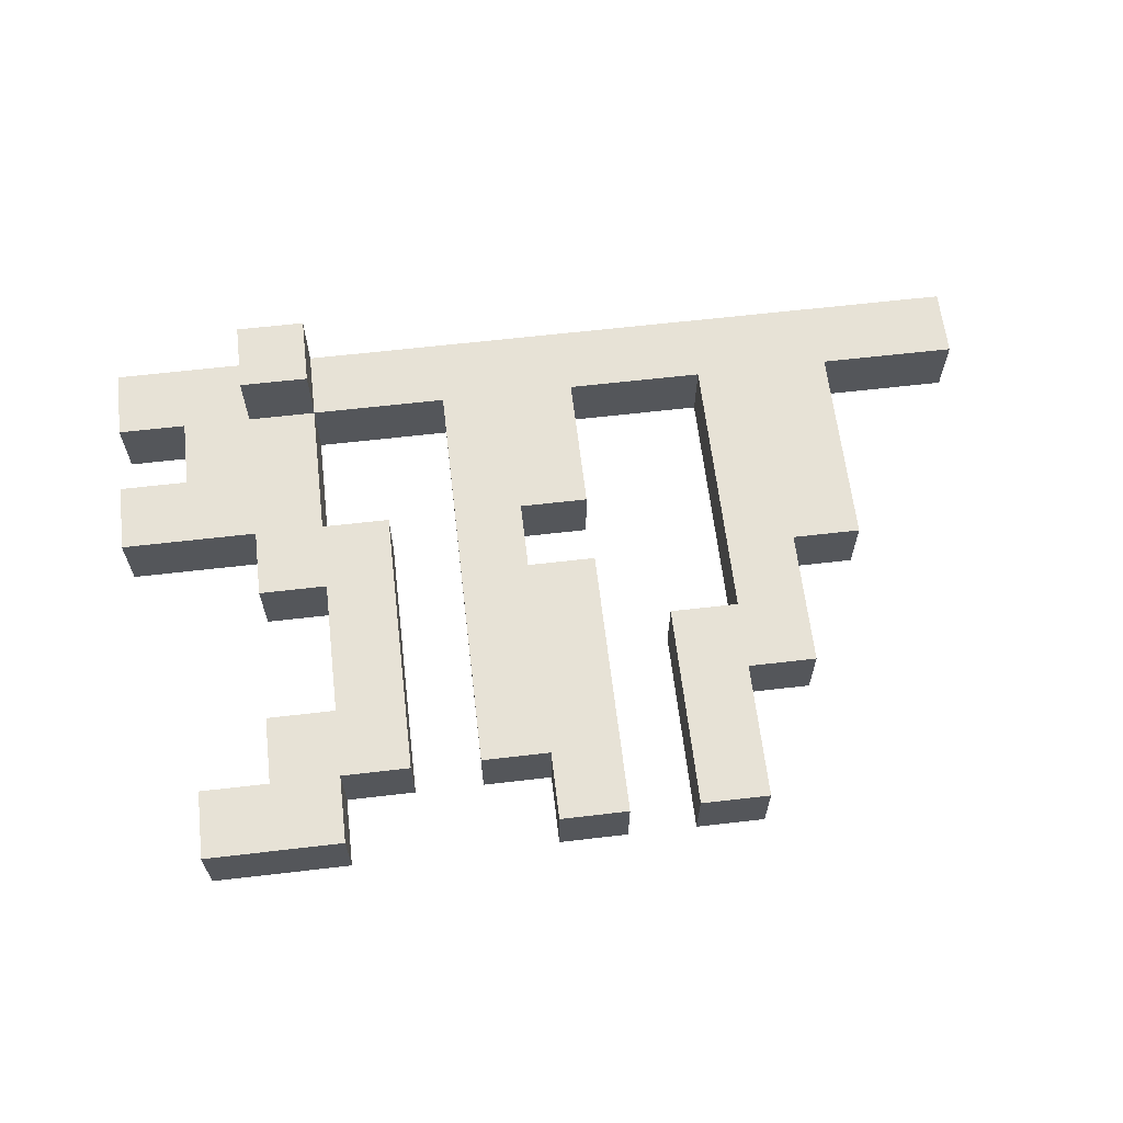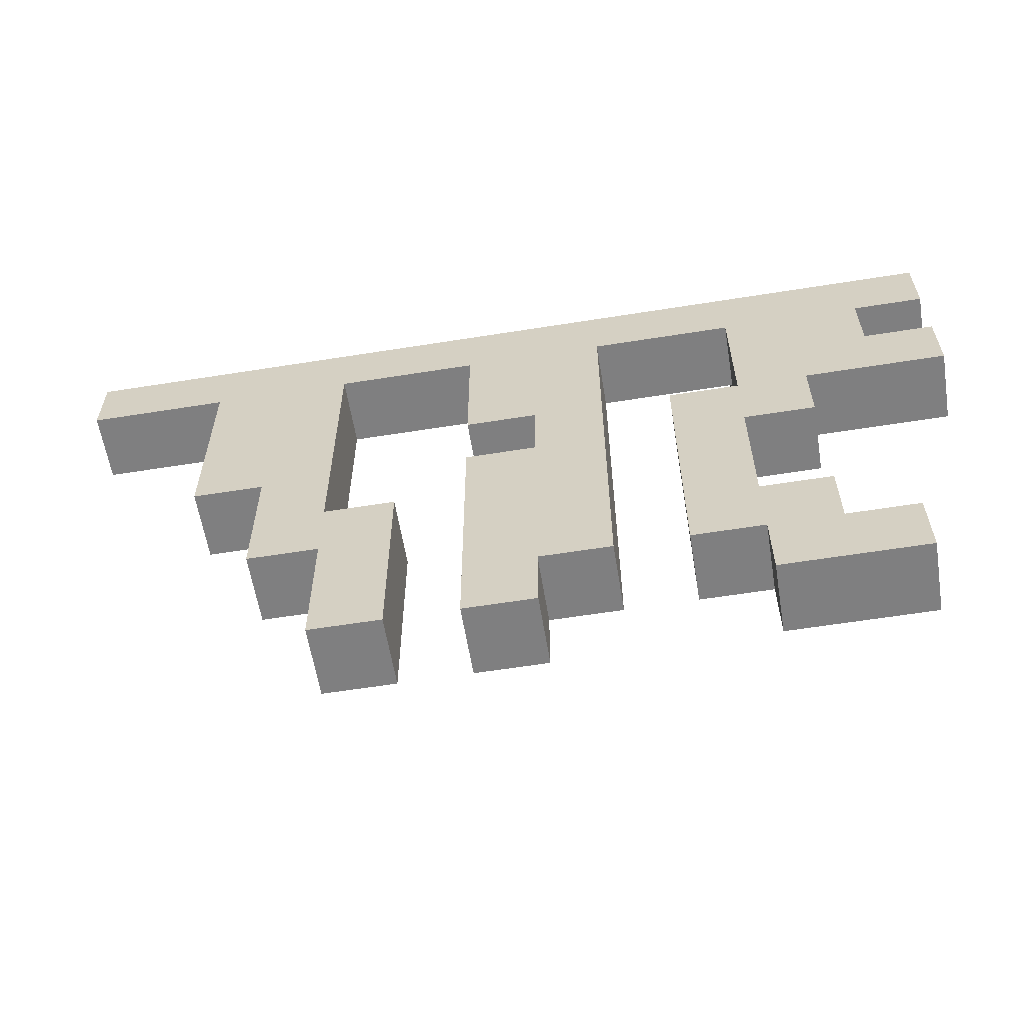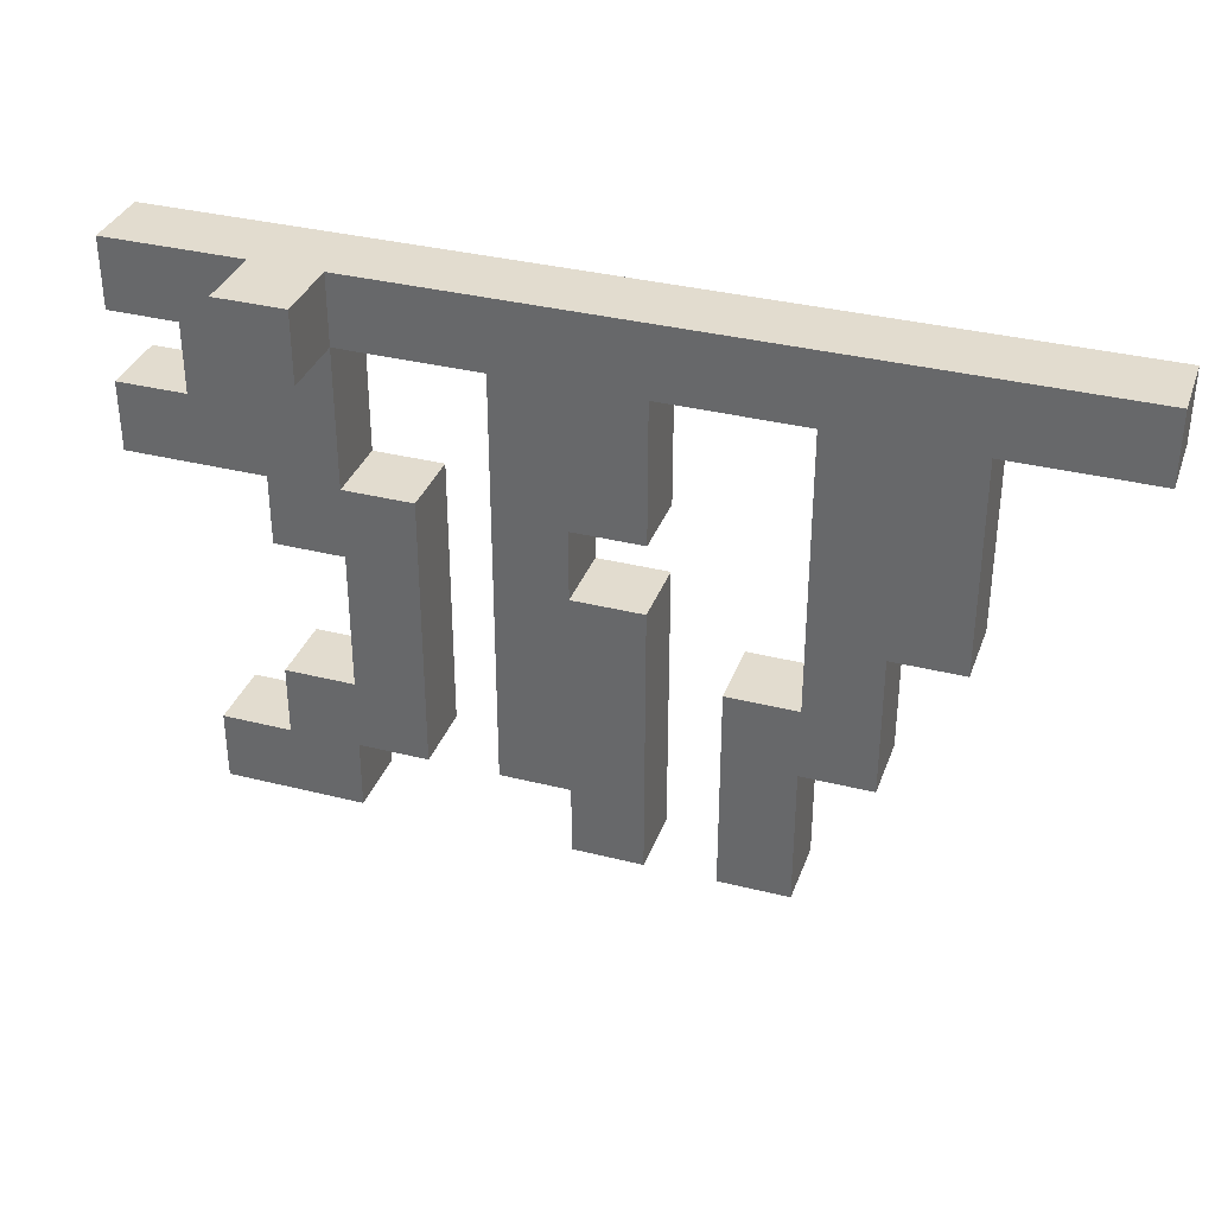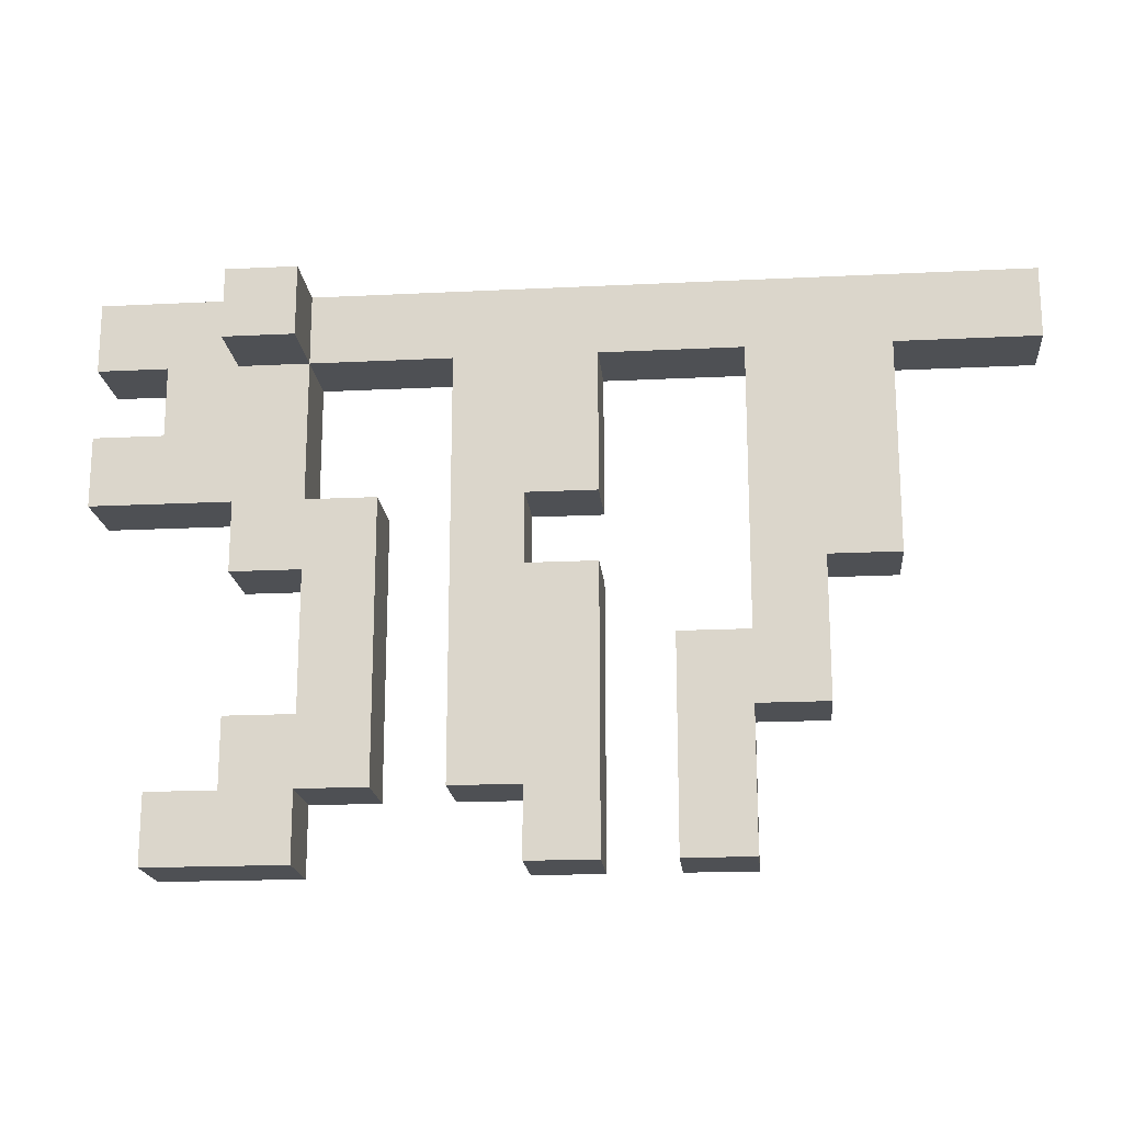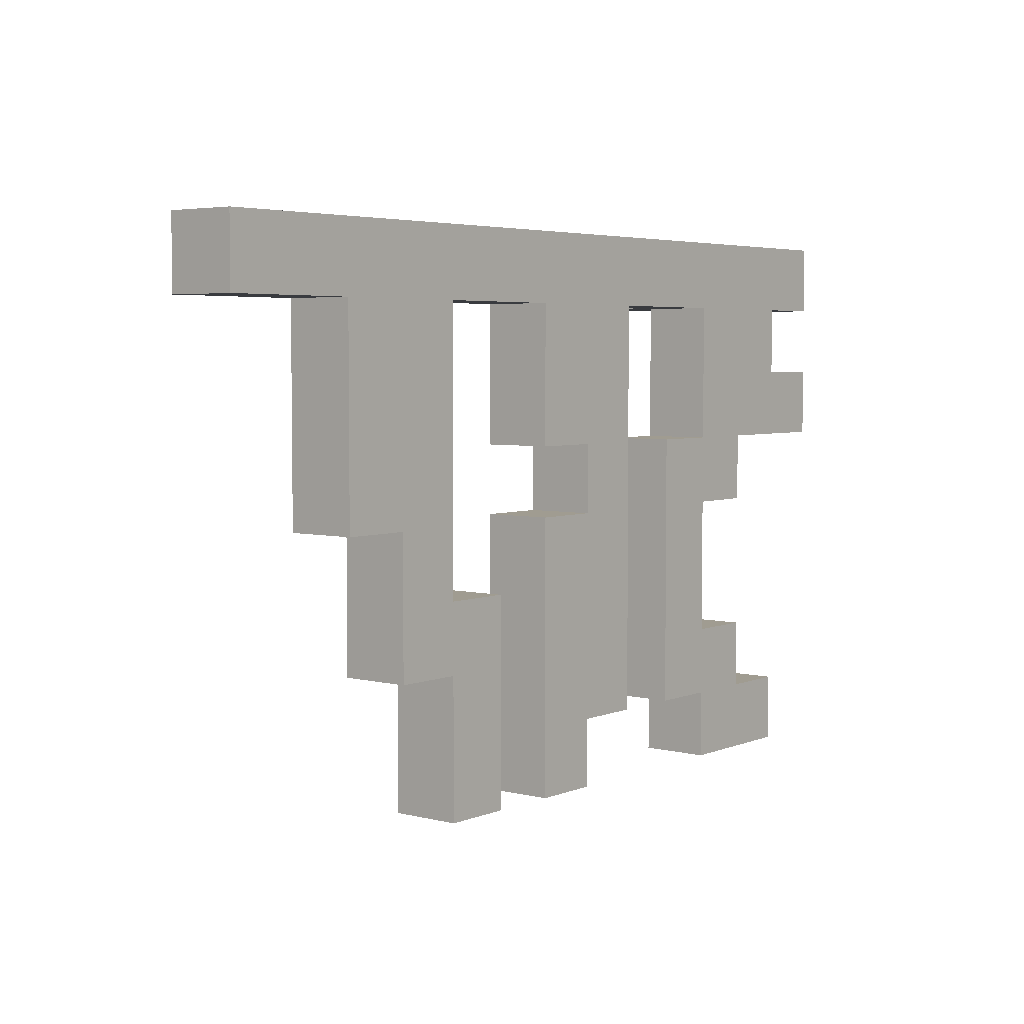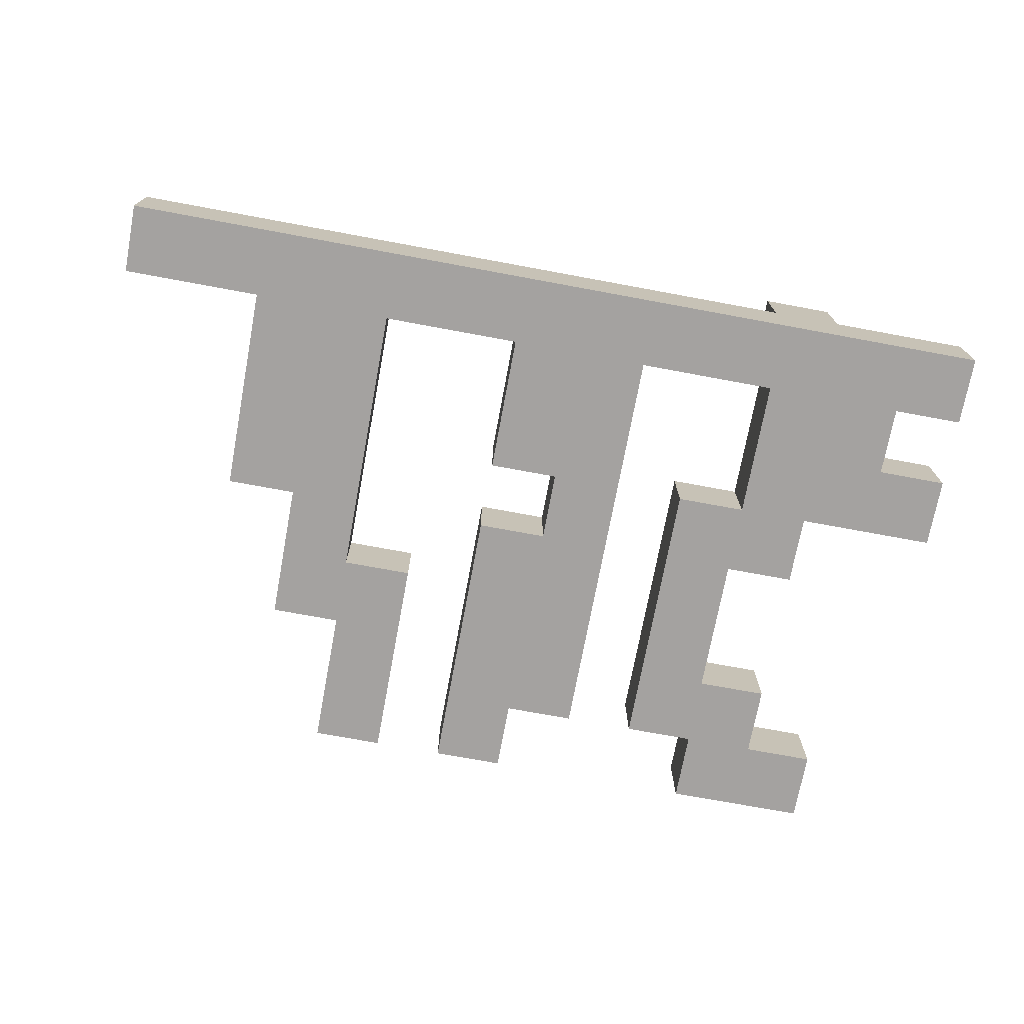
<metadata>
{"format":"obj","ext":"obj","renderer":"f3d","projection":"perspective","resolution":1024,"background":"white","views":[{"elev":63.4,"azim":173.3,"up":"+Y"},{"elev":-59.9,"azim":9.3,"up":"+Z"},{"elev":34.6,"azim":-161.3,"up":"+Z"},{"elev":-18.6,"azim":-174.6,"up":"+Z"},{"elev":4.4,"azim":-51.3,"up":"+Z"},{"elev":-72.7,"azim":-10.5,"up":"+Y"}]}
</metadata>
<code>
o
v -0.8 0 0.8
v -0.8 0 0.7
v -0.8 0.1 0.8
v -0.8 0.1 0.7
v -0.6 0 0.7
v -0.6 0 0.4
v -0.6 0.1 0.7
v -0.6 0.1 0.4
v -0.5 0 0.4
v -0.5 0 0.2
v -0.5 0.1 0.4
v -0.5 0.1 0.2
v -0.4 0 0.2
v -0.4 0 0.1
v -0.4 0 0
v -0.4 0.1 0.2
v -0.4 0.1 0.1
v -0.4 0.1 0
v -0.2 0 0.7
v -0.2 0 0.5
v -0.2 0 0.4
v -0.2 0 0.2
v -0.2 0 0
v -0.2 0.1 0.7
v -0.2 0.1 0.5
v -0.2 0.1 0.4
v -0.2 0.1 0.2
v -0.2 0.1 0
v -0.1 0 0.5
v -0.1 0 0.4
v -0.1 0.1 0.5
v -0.1 0.1 0.4
v 0.1 0 0.5
v 0.1 0 0.1
v 0.1 0.1 0.5
v 0.1 0.1 0.1
v 0.2 0 0.7
v 0.2 0 0.5
v 0.2 0 0.1
v 0.2 0 0
v 0.2 0.1 0.8
v 0.2 0.1 0.7
v 0.2 0.1 0.5
v 0.2 0.1 0.1
v 0.2 0.1 0
v 0.2 0.2 0.8
v 0.2 0.2 0.7
v -0.4 0 0.7
v -0.4 0 0.5
v -0.4 0 0.3
v -0.4 0.1 0.7
v -0.4 0.1 0.5
v -0.4 0.1 0.3
v -0.3 0 0.3
v -0.3 0 0.1
v -0.3 0 0
v -0.3 0.1 0.3
v -0.3 0.1 0.1
v -0.3 0.1 0
v -0.1 0 0.1
v -0.1 0 0
v -0.1 0.1 0.1
v -0.1 0.1 0
v 0 0 0.7
v 0 0 0.6
v 0 0 0.1
v 0 0.1 0.7
v 0 0.1 0.6
v 0 0.1 0.1
v 0.2 0 0.4
v 0.2 0 0.2
v 0.2 0.1 0.4
v 0.2 0.1 0.2
v 0.3 0 0.5
v 0.3 0 0.4
v 0.3 0 0.2
v 0.3 0 0.1
v 0.3 0.1 0.8
v 0.3 0.1 0.7
v 0.3 0.1 0.5
v 0.3 0.1 0.4
v 0.3 0.1 0.2
v 0.3 0.1 0.1
v 0.3 0.2 0.8
v 0.3 0.2 0.7
v 0.4 0 0.7
v 0.4 0 0.6
v 0.4 0 0.1
v 0.4 0 0
v 0.4 0.1 0.7
v 0.4 0.1 0.6
v 0.4 0.1 0.1
v 0.4 0.1 0
v 0.5 0 0.8
v 0.5 0 0.7
v 0.5 0 0.6
v 0.5 0 0.5
v 0.5 0.1 0.8
v 0.5 0.1 0.7
v 0.5 0.1 0.6
v 0.5 0.1 0.5
v -0.8 0 0.8
v -0.8 0.1 0.8
v 0.2 0.1 0.8
v 0.2 0.2 0.8
v 0.3 0.1 0.8
v 0.3 0.2 0.8
v 0.5 0 0.8
v 0.5 0.1 0.8
v 0.4 0 0.6
v 0.4 0.1 0.6
v 0.5 0 0.6
v 0.5 0.1 0.6
v 0.1 0 0.5
v 0.1 0.1 0.5
v 0.2 0 0.5
v 0.2 0.1 0.5
v -0.2 0 0.4
v -0.2 0.1 0.4
v -0.1 0 0.4
v -0.1 0.1 0.4
v -0.4 0 0.3
v -0.4 0.1 0.3
v -0.3 0 0.3
v -0.3 0.1 0.3
v 0.2 0 0.2
v 0.2 0.1 0.2
v 0.3 0 0.2
v 0.3 0.1 0.2
v 0.3 0 0.1
v 0.3 0.1 0.1
v 0.4 0 0.1
v 0.4 0.1 0.1
v -0.8 0 0.7
v -0.8 0.1 0.7
v -0.6 0 0.7
v -0.6 0.1 0.7
v -0.4 0 0.7
v -0.4 0.1 0.7
v -0.2 0 0.7
v -0.2 0.1 0.7
v 0 0 0.7
v 0 0.1 0.7
v 0.2 0 0.7
v 0.2 0.1 0.7
v 0.2 0.2 0.7
v 0.3 0.1 0.7
v 0.3 0.2 0.7
v 0.4 0 0.7
v 0.4 0.1 0.7
v 0.5 0 0.7
v 0.5 0.1 0.7
v -0.2 0 0.5
v -0.2 0.1 0.5
v -0.1 0 0.5
v -0.1 0.1 0.5
v 0.3 0 0.5
v 0.3 0.1 0.5
v 0.5 0 0.5
v 0.5 0.1 0.5
v -0.6 0 0.4
v -0.6 0.1 0.4
v -0.5 0 0.4
v -0.5 0.1 0.4
v 0.2 0 0.4
v 0.2 0.1 0.4
v 0.3 0 0.4
v 0.3 0.1 0.4
v -0.5 0 0.2
v -0.5 0.1 0.2
v -0.4 0 0.2
v -0.4 0.1 0.2
v -0.1 0 0.1
v -0.1 0.1 0.1
v 0 0 0.1
v 0 0.1 0.1
v 0.1 0 0.1
v 0.1 0.1 0.1
v 0.2 0 0.1
v 0.2 0.1 0.1
v -0.4 0 0
v -0.4 0.1 0
v -0.3 0 0
v -0.3 0.1 0
v -0.2 0 0
v -0.2 0.1 0
v -0.1 0 0
v -0.1 0.1 0
v 0.2 0 0
v 0.2 0.1 0
v 0.3 0 0
v 0.3 0.1 0
v 0.4 0 0
v 0.4 0.1 0
v -0.8 0 0.8
v 0.5 0 0.8
v -0.8 0 0.7
v -0.6 0 0.7
v -0.5 0 0.7
v -0.4 0 0.7
v -0.2 0 0.7
v -0.1 0 0.7
v 0 0 0.7
v 0.2 0 0.7
v 0.3 0 0.7
v 0.4 0 0.7
v 0.5 0 0.7
v -0.1 0 0.6
v 0 0 0.6
v 0.3 0 0.6
v 0.4 0 0.6
v 0.5 0 0.6
v -0.5 0 0.5
v -0.4 0 0.5
v -0.2 0 0.5
v -0.1 0 0.5
v 0.1 0 0.5
v 0.2 0 0.5
v 0.3 0 0.5
v 0.5 0 0.5
v -0.6 0 0.4
v -0.5 0 0.4
v -0.2 0 0.4
v -0.1 0 0.4
v 0.2 0 0.4
v 0.3 0 0.4
v -0.4 0 0.3
v -0.3 0 0.3
v -0.5 0 0.2
v -0.4 0 0.2
v -0.2 0 0.2
v -0.1 0 0.2
v 0.2 0 0.2
v 0.3 0 0.2
v -0.4 0 0.1
v -0.3 0 0.1
v -0.1 0 0.1
v 0 0 0.1
v 0.1 0 0.1
v 0.2 0 0.1
v 0.3 0 0.1
v 0.4 0 0.1
v -0.4 0 0
v -0.3 0 0
v -0.2 0 0
v -0.1 0 0
v 0.2 0 0
v 0.3 0 0
v 0.4 0 0
v -0.8 0.1 0.8
v 0.2 0.1 0.8
v 0.3 0.1 0.8
v 0.5 0.1 0.8
v -0.8 0.1 0.7
v -0.6 0.1 0.7
v -0.5 0.1 0.7
v -0.4 0.1 0.7
v -0.2 0.1 0.7
v -0.1 0.1 0.7
v 0 0.1 0.7
v 0.2 0.1 0.7
v 0.3 0.1 0.7
v 0.4 0.1 0.7
v 0.5 0.1 0.7
v -0.1 0.1 0.6
v 0 0.1 0.6
v 0.3 0.1 0.6
v 0.4 0.1 0.6
v 0.5 0.1 0.6
v -0.5 0.1 0.5
v -0.4 0.1 0.5
v -0.2 0.1 0.5
v -0.1 0.1 0.5
v 0.1 0.1 0.5
v 0.2 0.1 0.5
v 0.3 0.1 0.5
v 0.5 0.1 0.5
v -0.6 0.1 0.4
v -0.5 0.1 0.4
v -0.2 0.1 0.4
v -0.1 0.1 0.4
v 0.2 0.1 0.4
v 0.3 0.1 0.4
v -0.4 0.1 0.3
v -0.3 0.1 0.3
v -0.5 0.1 0.2
v -0.4 0.1 0.2
v -0.2 0.1 0.2
v -0.1 0.1 0.2
v 0.2 0.1 0.2
v 0.3 0.1 0.2
v -0.4 0.1 0.1
v -0.3 0.1 0.1
v -0.1 0.1 0.1
v 0 0.1 0.1
v 0.1 0.1 0.1
v 0.2 0.1 0.1
v 0.3 0.1 0.1
v 0.4 0.1 0.1
v -0.4 0.1 0
v -0.3 0.1 0
v -0.2 0.1 0
v -0.1 0.1 0
v 0.2 0.1 0
v 0.3 0.1 0
v 0.4 0.1 0
v 0.2 0.2 0.8
v 0.3 0.2 0.8
v 0.2 0.2 0.7
v 0.3 0.2 0.7
f 3 2 1
f 4 2 3
f 7 6 5
f 8 6 7
f 11 10 9
f 12 10 11
f 16 14 13
f 17 15 14
f 17 14 16
f 18 15 17
f 24 20 19
f 25 20 24
f 26 22 21
f 27 23 22
f 27 22 26
f 28 23 27
f 31 30 29
f 32 30 31
f 35 34 33
f 36 34 35
f 42 38 37
f 43 38 42
f 44 40 39
f 45 40 44
f 46 42 41
f 47 42 46
f 48 49 51
f 49 50 52
f 51 49 52
f 52 50 53
f 54 55 57
f 55 56 58
f 57 55 58
f 58 56 59
f 60 61 62
f 62 61 63
f 64 65 67
f 65 66 68
f 67 65 68
f 68 66 69
f 70 71 72
f 72 71 73
f 74 75 80
f 80 75 81
f 76 77 82
f 82 77 83
f 78 79 84
f 84 79 85
f 86 87 90
f 90 87 91
f 88 89 92
f 92 89 93
f 94 95 98
f 98 95 99
f 96 97 100
f 100 97 101
f 104 103 102
f 106 104 102
f 106 105 104
f 107 105 106
f 108 106 102
f 109 106 108
f 112 111 110
f 113 111 112
f 116 115 114
f 117 115 116
f 120 119 118
f 121 119 120
f 124 123 122
f 125 123 124
f 128 127 126
f 129 127 128
f 132 131 130
f 133 131 132
f 134 135 136
f 136 135 137
f 138 139 140
f 140 139 141
f 142 143 144
f 144 143 145
f 145 146 147
f 147 146 148
f 149 150 151
f 151 150 152
f 153 154 155
f 155 154 156
f 157 158 159
f 159 158 160
f 161 162 163
f 163 162 164
f 165 166 167
f 167 166 168
f 169 170 171
f 171 170 172
f 173 174 175
f 175 174 176
f 177 178 179
f 179 178 180
f 181 182 183
f 183 182 184
f 185 186 187
f 187 186 188
f 189 190 191
f 191 190 192
f 191 192 193
f 193 192 194
f 197 196 195
f 198 196 197
f 199 196 198
f 200 196 199
f 201 196 200
f 202 196 201
f 203 196 202
f 204 196 203
f 205 196 204
f 206 196 205
f 207 196 206
f 208 202 201
f 208 203 202
f 209 203 208
f 210 206 205
f 210 205 204
f 211 206 210
f 213 199 198
f 213 200 199
f 214 200 213
f 215 209 208
f 215 208 201
f 216 209 215
f 218 212 211
f 218 211 210
f 218 210 204
f 219 212 218
f 220 212 219
f 221 214 213
f 221 213 198
f 222 214 221
f 224 209 216
f 225 219 218
f 225 218 217
f 226 219 225
f 227 214 222
f 229 227 222
f 229 228 227
f 230 228 229
f 231 224 223
f 232 209 224
f 232 224 231
f 233 225 217
f 235 228 230
f 236 228 235
f 237 209 232
f 237 232 231
f 238 209 237
f 239 233 217
f 240 234 233
f 240 233 239
f 241 234 240
f 243 236 235
f 244 236 243
f 245 237 231
f 246 237 245
f 247 241 240
f 248 242 241
f 248 241 247
f 249 242 248
f 250 251 254
f 254 251 255
f 255 251 256
f 256 251 257
f 257 251 258
f 258 251 259
f 259 251 260
f 260 251 261
f 252 253 262
f 262 253 263
f 263 253 264
f 258 259 265
f 259 260 265
f 265 260 266
f 262 263 267
f 261 262 267
f 267 263 268
f 255 256 270
f 256 257 270
f 270 257 271
f 265 266 272
f 258 265 272
f 272 266 273
f 268 269 275
f 267 268 275
f 261 267 275
f 275 269 276
f 276 269 277
f 270 271 278
f 255 270 278
f 278 271 279
f 273 266 281
f 275 276 282
f 274 275 282
f 282 276 283
f 279 271 284
f 279 284 286
f 284 285 286
f 286 285 287
f 280 281 288
f 281 266 289
f 288 281 289
f 274 282 290
f 287 285 292
f 292 285 293
f 289 266 294
f 288 289 294
f 294 266 295
f 274 290 296
f 290 291 297
f 296 290 297
f 297 291 298
f 292 293 300
f 300 293 301
f 288 294 302
f 302 294 303
f 297 298 304
f 298 299 305
f 304 298 305
f 305 299 306
f 307 308 309
f 309 308 310

</code>
